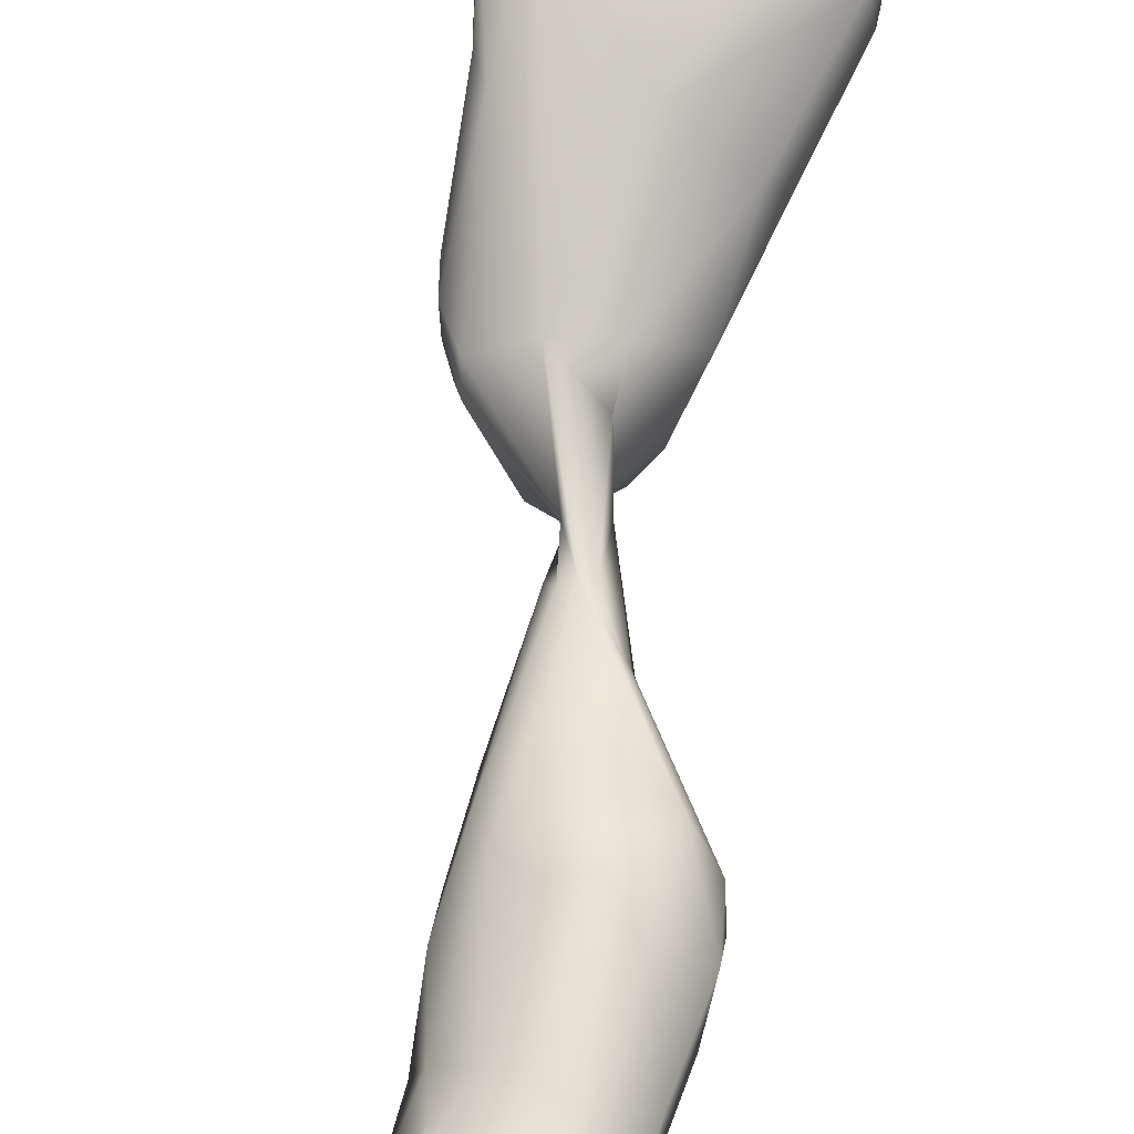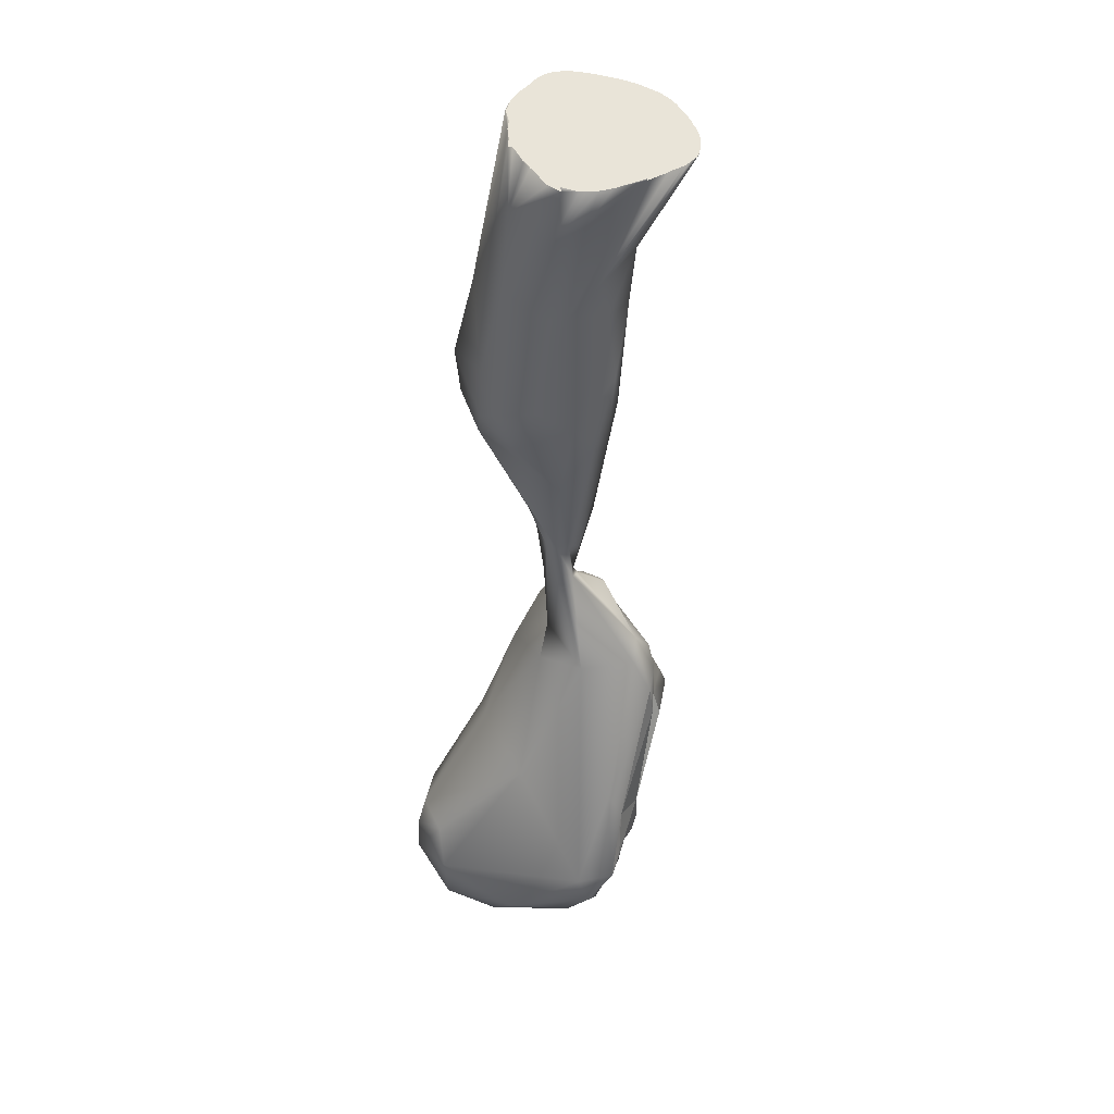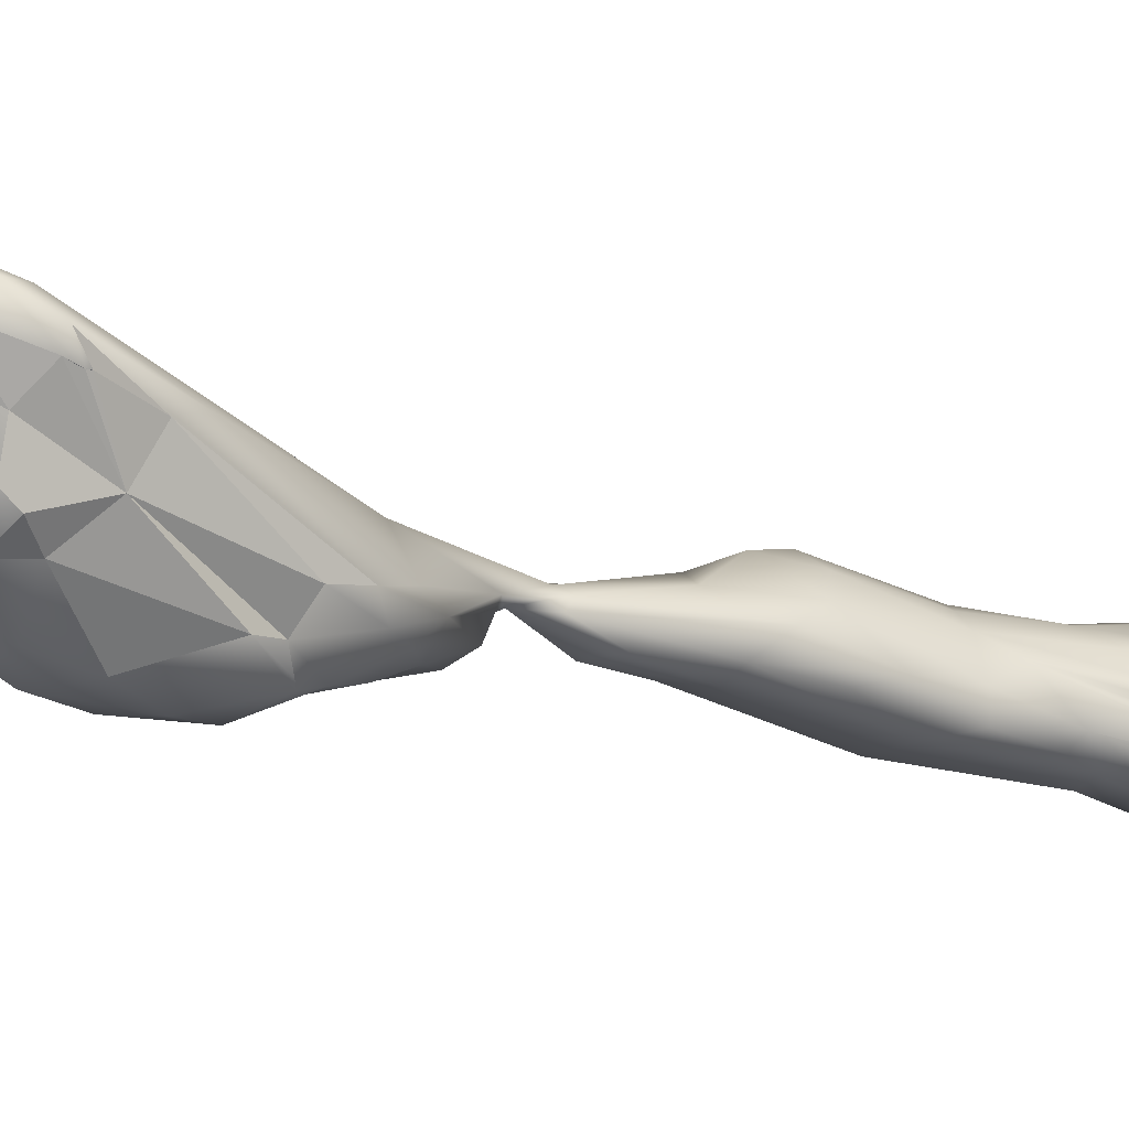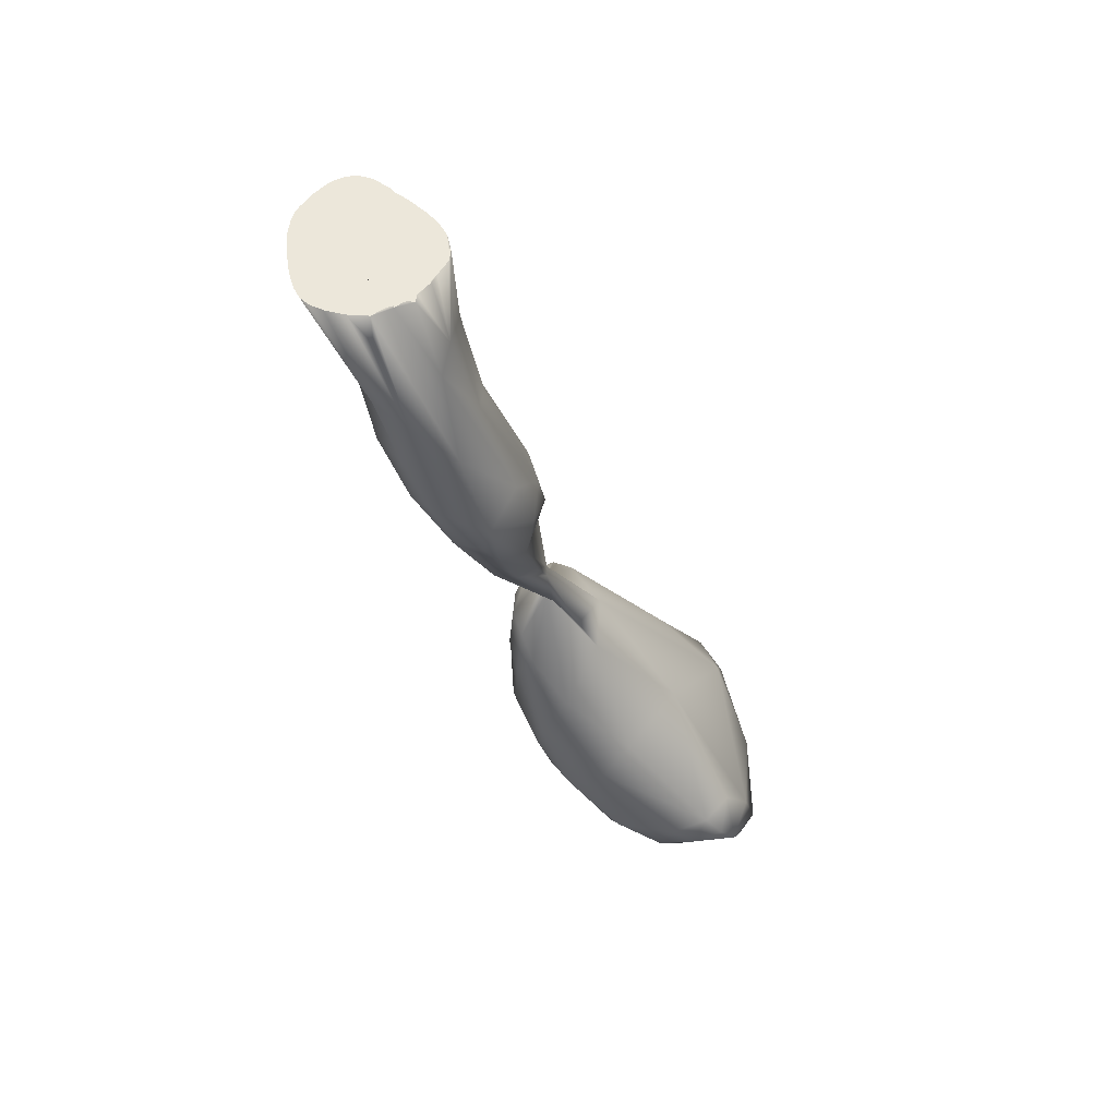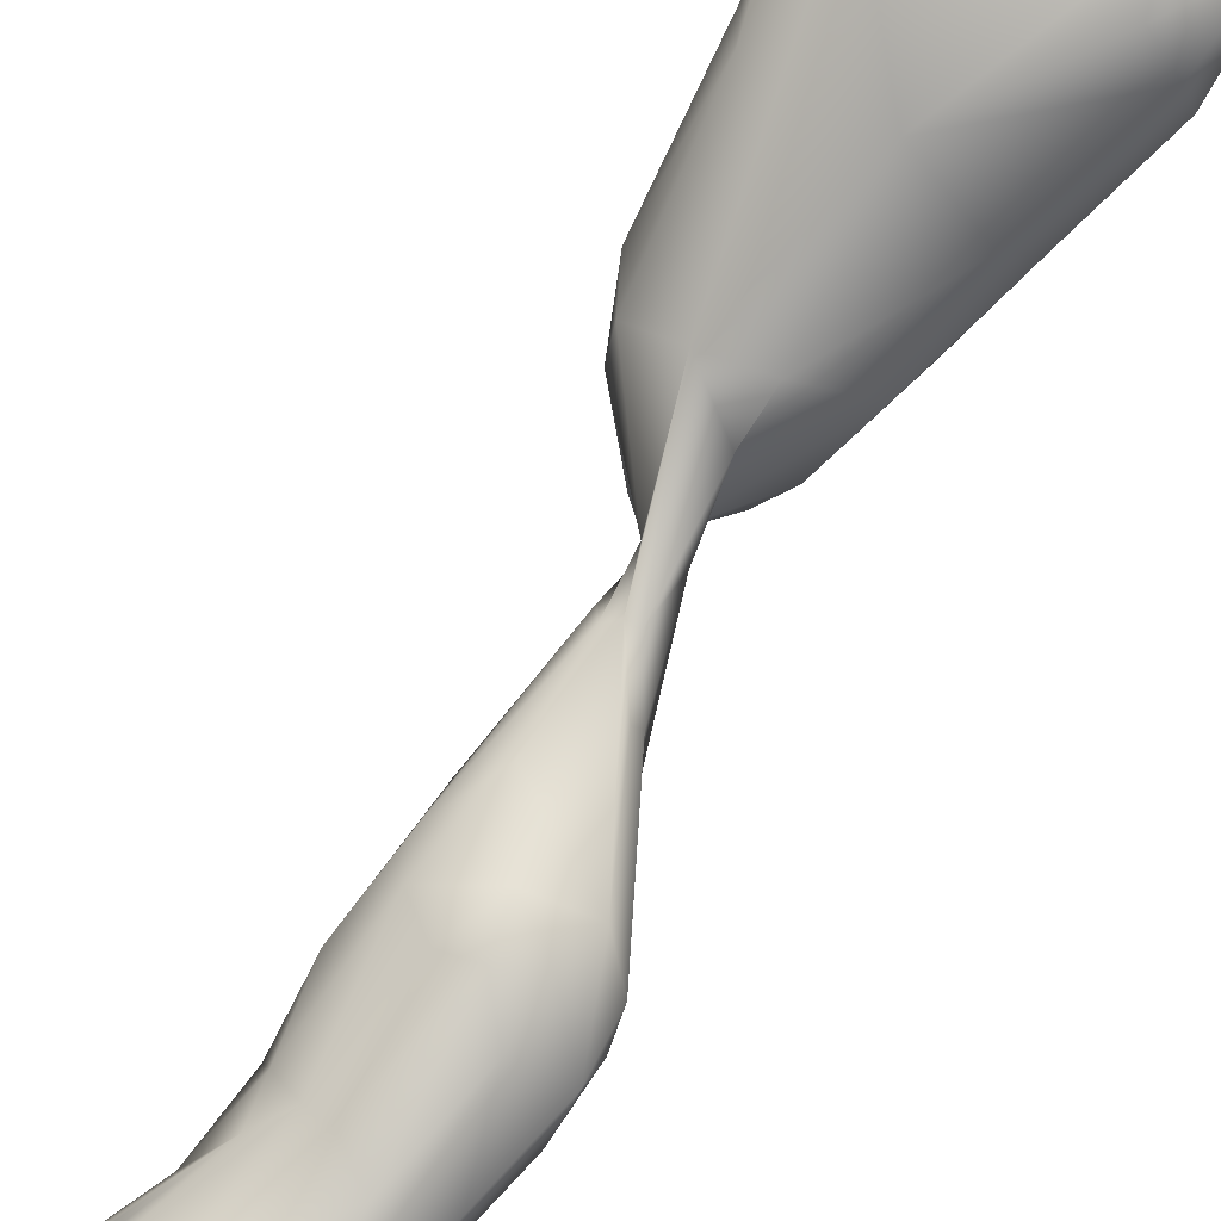
<metadata>
{"format":"obj","ext":"obj","renderer":"f3d","projection":"perspective","resolution":1024,"background":"white","views":[{"elev":46.8,"azim":12.8,"up":"+Y"},{"elev":59.6,"azim":-160.2,"up":"+Z"},{"elev":13.0,"azim":-117.1,"up":"+Y"},{"elev":50.6,"azim":85.2,"up":"+Z"},{"elev":64.1,"azim":36.6,"up":"+Y"}]}
</metadata>
<code>
o FINAL_Spine4_Cube.003
v -0.1684 0.2727 -0.8214
v -0.1585 0.2396 -0.8646
v -0.1681 0.2836 -0.8929
v -0.1418 0.2387 -0.8956
v -0.1659 0.1866 -0.7509
v -0.1692 0.2674 -0.879
v -0.1599 0.3211 -0.8819
v -0.1314 0.1865 -0.872
v -0.1399 0.1655 -0.8246
v -0.112 0.3548 -0.948
v -0.1486 0.3403 -0.9122
v -0.1542 0.1781 -0.7248
v -0.0861 0.1987 -0.9097
v -0.04803 0.2805 -0.9619
v -0.1691 0.3493 -0.8552
v -0.1516 0.1474 -0.7195
v -0.1625 0.1577 -0.7244
v -0.1234 0.1343 -0.7844
v -0.09085 0.1512 -0.8609
v -0.1359 0.1434 -0.6933
v -0.07314 0.1263 -0.8101
v -0.03046 0.2055 -0.9257
v -0.1531 0.3743 -0.9109
v -0.1632 0.2097 -0.7058
v -0.01861 0.1799 -0.8951
v -0.1706 0.3435 -0.8468
v -0.17 0.3655 -0.8495
v -0.1501 0.391 -0.8824
v -0.1238 0.3964 -0.9244
v -0.01697 0.3912 -0.9746
v -0.1522 0.177 -0.6621
v -0.007712 0.2782 -0.9718
v -0.1706 0.3418 -0.8431
v -0.1702 0.3406 -0.8387
v -0.1703 0.3403 -0.8385
v -0.03423 0.4159 -0.9504
v -0.1144 0.1361 -0.6572
v -0.1021 0.1185 -0.7444
v 0.04344 0.2289 -0.9157
v -0.005803 0.1593 -0.8525
v 0.02931 0.2808 -0.9646
v -0.156 0.2033 -0.6707
v -0.1395 0.1607 -0.6423
v -0.05434 0.118 -0.7701
v -0.1612 0.3101 -0.7923
v -0.08858 0.1352 -0.6128
v 0.000378 0.1424 -0.7968
v -0.1321 0.1943 -0.6327
v -0.1265 0.1724 -0.6134
v -0.09232 0.1268 -0.7029
v -0.03183 0.1202 -0.7346
v 0.03516 0.1779 -0.8365
v -0.06051 0.4149 -0.9238
v -0.1438 0.3074 -0.7616
v 0.06662 0.2366 -0.8909
v -0.07803 0.2228 -0.6302
v 0.02694 0.4127 -0.9547
v 0.02398 0.3603 -0.9763
v -0.04109 0.1147 -0.6468
v 0.07524 0.2874 -0.9279
v 0.02011 0.1472 -0.7455
v 0.03557 0.3992 -0.9101
v -0.07553 0.1387 -0.5681
v -0.06636 0.1241 -0.5901
v -0.1337 0.3831 -0.8572
v 0.05242 0.3932 -0.9527
v -0.01276 0.1208 -0.6711
v 0.001714 0.139 -0.634
v 0.02166 0.1757 -0.6917
v 0.06077 0.3192 -0.9551
v 0.08689 0.2995 -0.8862
v -0.03415 0.3112 -0.7674
v -0.0414 0.1193 -0.5964
v -0.01697 0.1279 -0.6059
v 0.08898 0.3263 -0.9072
v 0.07726 0.38 -0.9234
v -0.04757 0.1505 -0.5453
v 0.05008 0.2184 -0.8048
v 0.05062 0.3707 -0.8737
v 0.03453 0.249 -0.7725
v 0.08378 0.3608 -0.8983
v -0.04533 0.1603 -0.5396
v 0.08133 0.3416 -0.8721
v -0.02532 0.2154 -0.6484
v -0.02631 0.1926 -0.6035
v -0.0247 0.1571 -0.4952
v -0.01216 0.1562 -0.4956
v -0.03558 0.1575 -0.5573
v -0.01146 0.1626 -0.5397
v -0.04224 0.1507 -0.536
v -0.03589 0.1526 -0.4856
v -0.04654 0.1447 -0.4974
v 0.01418 0.1427 -0.4491
v -0.05254 0.1165 -0.4562
v 0.01726 0.1224 -0.4589
v -0.05881 0.1019 -0.3761
v 0.02833 0.09717 -0.439
v 0.07323 0.1294 -0.3496
v -0.02409 0.1459 -0.392
v 0.02353 0.1524 -0.3288
v -0.02141 0.1058 -0.4769
v -0.05189 0.1195 -0.3349
v -0.06326 0.07684 -0.3015
v 0.1027 0.1021 -0.3266
v 0.1109 0.09279 -0.2721
v -0.03334 0.1278 -0.2996
v -0.03281 0.08006 -0.3804
v 0.06633 0.1383 -0.3087
v 0.03741 0.1453 -0.2849
v -0.06083 0.08041 -0.2564
v 0.1093 0.08537 -0.2985
v 0.09475 0.05635 -0.3023
v 0.01713 0.003634 -0.2428
v 0.004777 0.07866 -0.4072
v 0.004431 0.137 -0.2767
v -0.05734 0.03552 -0.1916
v -0.04213 0.02834 -0.2397
v 0.08257 0.01817 -0.2419
v 0.1042 0.04065 -0.2446
v 0.07075 0.1208 -0.254
v -0.009895 0.08815 -0.1748
v -0.05249 0.009055 -0.1293
v 0.09716 0.0673 -0.1821
v 0.05695 -0.008986 -0.1875
v -0.04637 -0.0124 -0.09606
v -0.04453 0.06078 -0.1861
v -0.05925 0.02397 -0.1151
v 0.09073 0.02316 -0.1412
v 0.08928 0.01216 -0.1839
v 0.03959 -0.02525 -0.103
v 0.07376 0.05623 -0.0922
v 0.08637 -0.001963 -0.03512
v -0.03113 0.06954 -0.1453
v 0.07941 -0.02763 -0.002672
v -0.01587 -0.03189 -0.09355
v 0.0743 0.01781 -0.00438
v 0.08399 -0.002528 -0.003403
v 0.07611 0.009212 -0.002593
v 0.08325 -0.01397 -0.002592
v 0.08314 -0.009843 -0.002592
v 0.08119 -0.02301 -0.002592
v 0.08121 -0.02288 -0.002592
v 0.05779 0.06555 -0.06622
v 0.05563 0.0896 -0.1537
v 0.01592 0.09572 -0.1727
v 0.0751 0.0123 -0.002593
v 0.08294 -0.005044 -0.002656
v 0.08274 -0.004771 -0.002592
v 0.08103 -0.02346 -0.002592
v 0.07261 -0.04317 -0.003718
v 0.07333 0.01784 -0.002593
v 0.07204 -0.04515 -0.00262
v 0.0739 -0.009097 -0.1212
v 0.01064 0.07613 -0.07825
v -0.03068 -0.0743 -0.003281
v -0.04951 -0.07036 -0.003071
v 0.07177 -0.04563 -0.002592
v -0.06599 0.03216 -0.07951
v -0.06467 -0.06339 -0.002674
v -0.058 -0.06694 -0.002592
v -0.05647 -0.06774 -0.002592
v 0.07037 0.02572 -0.002593
v 0.06663 -0.05412 -0.002592
v -0.007198 -0.075 -0.002592
v -0.004911 -0.07498 -0.002592
v -0.07084 -0.05855 -0.002592
v -0.05976 -0.06605 -0.002592
v -0.07868 -0.05269 -0.002709
v -0.04783 -0.07105 -0.002592
v -0.04348 -0.07188 -0.002592
v 0.0683 0.03007 -0.002593
v 0.06185 -0.05913 -0.002592
v 0.0458 0.05206 -0.003234
v 0.06656 0.03702 -0.006294
v 0.06139 0.03883 -0.002593
v -0.01957 0.06363 -0.05642
v -0.084 0.01934 -0.002699
v -0.0864 0.01634 -0.002593
v -0.0992 0.001189 -0.002592
v -0.1007 -0.00218 -0.002592
v -0.08465 -0.04747 -0.002592
v -0.08333 -0.04879 -0.002592
v -0.09693 -0.03401 -0.002592
v -0.09661 -0.03447 -0.002592
v 0.02635 -0.07212 -0.002635
v 0.01236 -0.07366 -0.002592
v 0.01825 -0.07318 -0.002592
v -0.002123 -0.07486 -0.002592
v -0.01537 -0.07505 -0.002592
v -0.02628 -0.07461 -0.002592
v -0.02111 -0.07498 -0.002592
v -0.07441 -0.05605 -0.002592
v 0.0613 -0.05975 -0.002592
v 0.05566 -0.06385 -0.002686
v 0.06069 -0.06014 -0.002592
v 0.04284 -0.06892 -0.002592
v 0.04783 -0.06692 -0.002592
v 0.06027 0.03987 -0.002593
v -0.0676 0.03311 -0.005874
v -0.09539 0.007058 -0.002659
v -0.09689 0.004903 -0.002593
v -0.1034 -0.01558 -0.002592
v -0.103 -0.02001 -0.002592
v -0.103 -0.008191 -0.002592
v -0.1038 -0.01174 -0.002704
v -0.0973 -0.03342 -0.002592
v -0.1036 -0.009092 -0.003626
v -0.08079 -0.05115 -0.002592
v -0.0878 -0.04424 -0.002592
v -0.0924 -0.03975 -0.002592
v 0.02521 -0.07236 -0.002592
v 0.04016 -0.06952 -0.002592
v 0.05259 0.04594 -0.002593
v -0.06853 0.03275 -0.002773
v -0.04295 0.05441 -0.002803
v -0.1012 -0.02541 -0.002592
v -0.1003 -0.02817 -0.002592
v 0.0351 -0.07054 -0.002592
v 0.01599 0.06883 -0.005853
v -0.0649 0.03641 -0.002593
v 0.04629 0.05076 -0.002593
v 0.03683 0.05752 -0.002593
v 0.03602 0.05799 -0.002593
v -0.05691 0.04291 -0.002593
v 0.0354 0.05827 -0.002593
v 0.001565 0.07141 -0.00659
v -0.05211 0.04683 -0.002593
v -0.04483 0.05309 -0.002593
v -0.03158 0.06193 -0.002593
v -0.02104 0.06637 -0.002593
v 0.003171 0.06931 -0.002593
v -0.01482 0.06884 -0.002718
v -0.001739 0.06945 -0.002593
f 5 2 9
f 15 1 33
f 34 45 27
f 6 1 7 3
f 179 180 207 204 205 202 203 216 217 206 183 184 210 209 181 182 208 168 192 166 159 167 160 161 156 169 170 155 190 191 189 164 165 188 186 187 211 185 218 212 196 197 194 195 193 172 163 157 152 150 134 149 141 142 139 140 148 147 137 138 146 151 136 162 171 174 175 198 213 173 221 222 223 225 219 226 231 233 232 230 229 215 228 227 224 220 214 199 177 178 200 201
f 1 6 2
f 11 7 23
f 1 5 12
f 15 7 1
f 23 7 15
f 1 12 24
f 34 1 45
f 26 15 33
f 1 34 33
f 35 33 34
f 24 45 1
f 45 24 42
f 1 2 5
f 6 4 2
f 7 11 3
f 11 10 3
f 4 13 8
f 23 10 11
f 13 14 32 22
f 10 23 29
f 17 12 5
f 15 27 28 23
f 29 30 10
f 16 18 38
f 16 20 12 17
f 12 20 43 31
f 32 14 10 30
f 18 21 38
f 18 19 21
f 21 19 25 40
f 41 39 22 32
f 15 26 33 27
f 16 38 20
f 24 31 42
f 30 29 36
f 37 43 20
f 40 25 39 52
f 33 35 34 27
f 28 53 29
f 39 25 22
f 32 30 58
f 47 61 67 51
f 36 57 30
f 31 49 42
f 47 52 61
f 48 54 42
f 49 48 42
f 49 43 46
f 37 59 46
f 47 51 44
f 55 52 39
f 78 71 83 80
f 39 60 55
f 65 27 54
f 62 57 53
f 58 57 66
f 60 39 41
f 70 41 58
f 66 70 58
f 46 64 63
f 41 70 60
f 59 51 67
f 62 76 57
f 76 70 66
f 59 67 73
f 67 61 68
f 60 75 71
f 68 74 67
f 62 72 79
f 79 76 62
f 49 77 82
f 91 82 90 92
f 75 81 83
f 75 76 81
f 56 85 84
f 56 84 72
f 77 90 82
f 77 63 73
f 81 79 83
f 84 80 72
f 86 87 56
f 85 56 87
f 73 74 77
f 13 4 3 14
f 69 88 68
f 86 82 91
f 74 68 88
f 69 84 88
f 96 103 110 102
f 92 90 94
f 89 95 97
f 85 89 90
f 95 87 93
f 90 89 101
f 91 99 86
f 94 96 92
f 92 102 91
f 101 94 90
f 98 104 93
f 91 102 99
f 98 100 108
f 95 112 97
f 94 107 96
f 99 102 106
f 117 103 96 107
f 106 100 99
f 105 104 98 108
f 106 110 126 121
f 109 108 100
f 112 118 97
f 120 105 108
f 100 106 115
f 107 101 114
f 97 113 114
f 103 116 110
f 114 113 107
f 117 107 113
f 113 118 124
f 111 119 112
f 109 120 108
f 130 124 129 153
f 123 128 105
f 115 121 145
f 117 135 125
f 105 128 119
f 116 127 126
f 135 113 124
f 124 118 129
f 137 123 136
f 137 132 128
f 122 125 127
f 137 147 140 139 132
f 128 134 150
f 199 176 121 133
f 137 136 138
f 128 132 141 149 134
f 127 207 158
f 131 144 143
f 121 154 145
f 145 154 144
f 127 158 133
f 142 132 139
f 140 147 148
f 121 176 154
f 161 160 135 156
f 167 159 135 160
f 135 159 125
f 150 152 157 163 153
f 144 154 143
f 169 156 155 170
f 136 174 162
f 133 177 199
f 158 200 133
f 166 125 159
f 125 184 183 127
f 162 174 171
f 143 173 198 175 174
f 158 207 179 201 200
f 130 188 165 155
f 192 168 125 166
f 197 196 153 194
f 189 155 164
f 127 203 202 205
f 193 153 172
f 194 153 195
f 208 182 125 168
f 178 133 200
f 211 187 130 185
f 204 207 205
f 153 196 212 130
f 184 125 210
f 218 185 130 212
f 188 130 186
f 191 155 189
f 143 154 226 219
f 195 153 193
f 198 173 213
f 199 215 176
f 217 127 206
f 210 125 209
f 143 219 223 222 173
f 199 214 220 224 215
f 216 127 217
f 221 173 222
f 228 215 227
f 229 176 215
f 154 176 229 230 232
f 154 232 226
f 231 226 233
f 233 226 232
f 4 6 3
f 2 8 9
f 16 5 9
f 5 16 17
f 9 19 18
f 3 10 14
f 19 22 25
f 24 12 31
f 29 23 28
f 29 53 36
f 20 38 50
f 21 40 44
f 28 27 65
f 20 50 37
f 45 42 54
f 31 43 49
f 46 43 37
f 38 44 51
f 40 47 44
f 40 52 47
f 32 58 41
f 58 30 57
f 59 37 50
f 51 59 50
f 38 51 50
f 65 54 56
f 53 28 65
f 62 53 65
f 49 46 63
f 61 52 78
f 54 48 56
f 59 64 46
f 52 55 78
f 64 59 73
f 78 55 71
f 55 60 71
f 57 76 66
f 68 61 69
f 72 62 65
f 48 49 82
f 56 48 82
f 49 63 77
f 73 67 74
f 83 71 75
f 75 70 76
f 63 64 73
f 76 79 81
f 72 83 79
f 56 82 86
f 88 90 77
f 83 72 80
f 85 87 89
f 77 74 88
f 69 80 84
f 89 87 95
f 88 84 85
f 87 86 93
f 99 98 86
f 92 96 102
f 100 98 99
f 101 89 97
f 95 93 104
f 112 95 104
f 101 97 114
f 97 118 113
f 109 100 115
f 104 105 111
f 104 111 112
f 103 117 116
f 123 105 120
f 121 115 106
f 116 126 110
f 116 117 122
f 118 112 119
f 119 111 105
f 122 117 125
f 109 144 120
f 109 115 145
f 116 122 127
f 123 137 128
f 129 119 128
f 135 124 130
f 144 109 145
f 136 123 131
f 120 144 131
f 126 127 133
f 142 141 132
f 128 150 153
f 146 138 136
f 174 131 143
f 146 136 151
f 156 135 155
f 136 131 174
f 205 207 127
f 164 155 165
f 172 153 163
f 178 177 133
f 180 179 207
f 186 130 187
f 191 190 155
f 206 127 183
f 209 125 181
f 216 203 127
f 223 219 225
f 224 227 215
f 8 2 4
f 19 9 8
f 9 18 16
f 8 13 19
f 19 13 22
f 38 21 44
f 27 45 54
f 57 36 53
f 78 69 61
f 65 56 72
f 75 60 70
f 78 80 69
f 90 88 85
f 86 98 93
f 94 101 107
f 102 110 106
f 117 113 135
f 119 129 118
f 131 123 120
f 121 126 133
f 153 129 128
f 155 135 130
f 182 181 125

</code>
